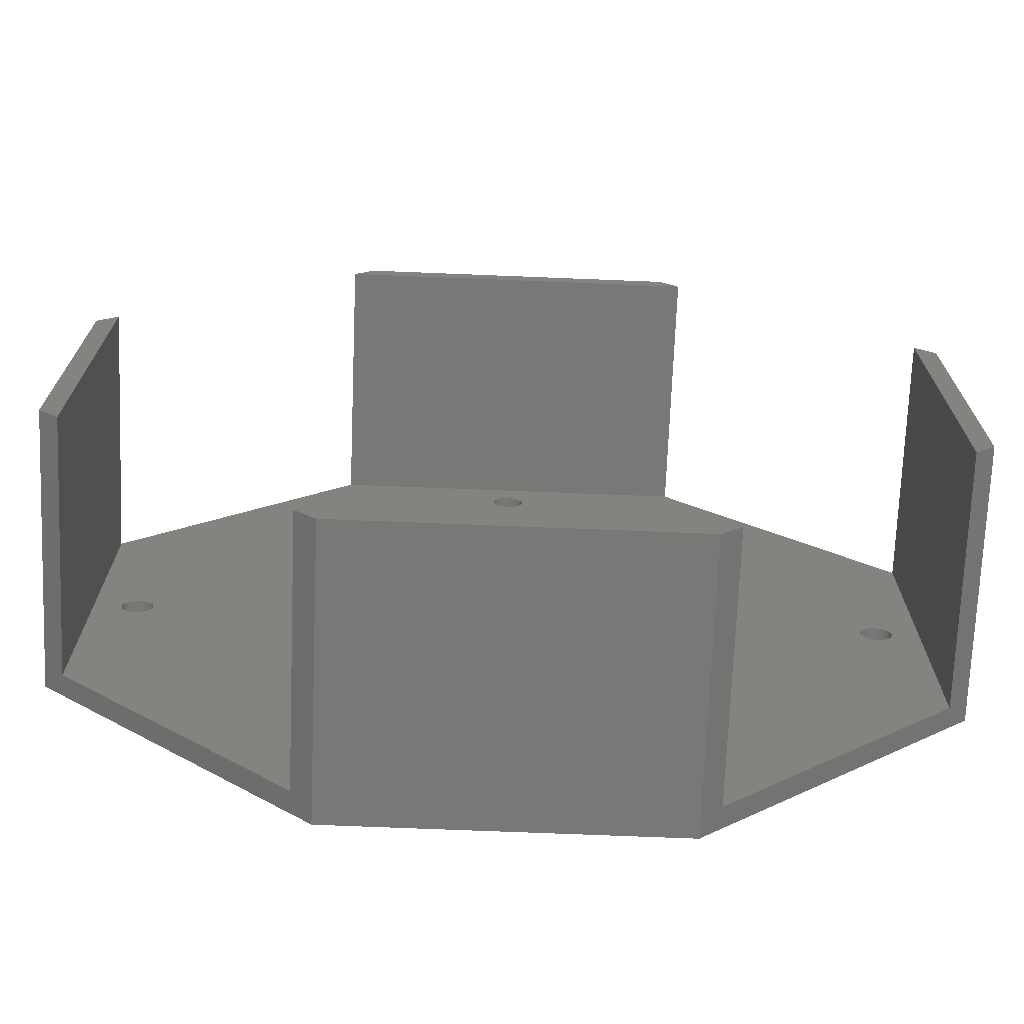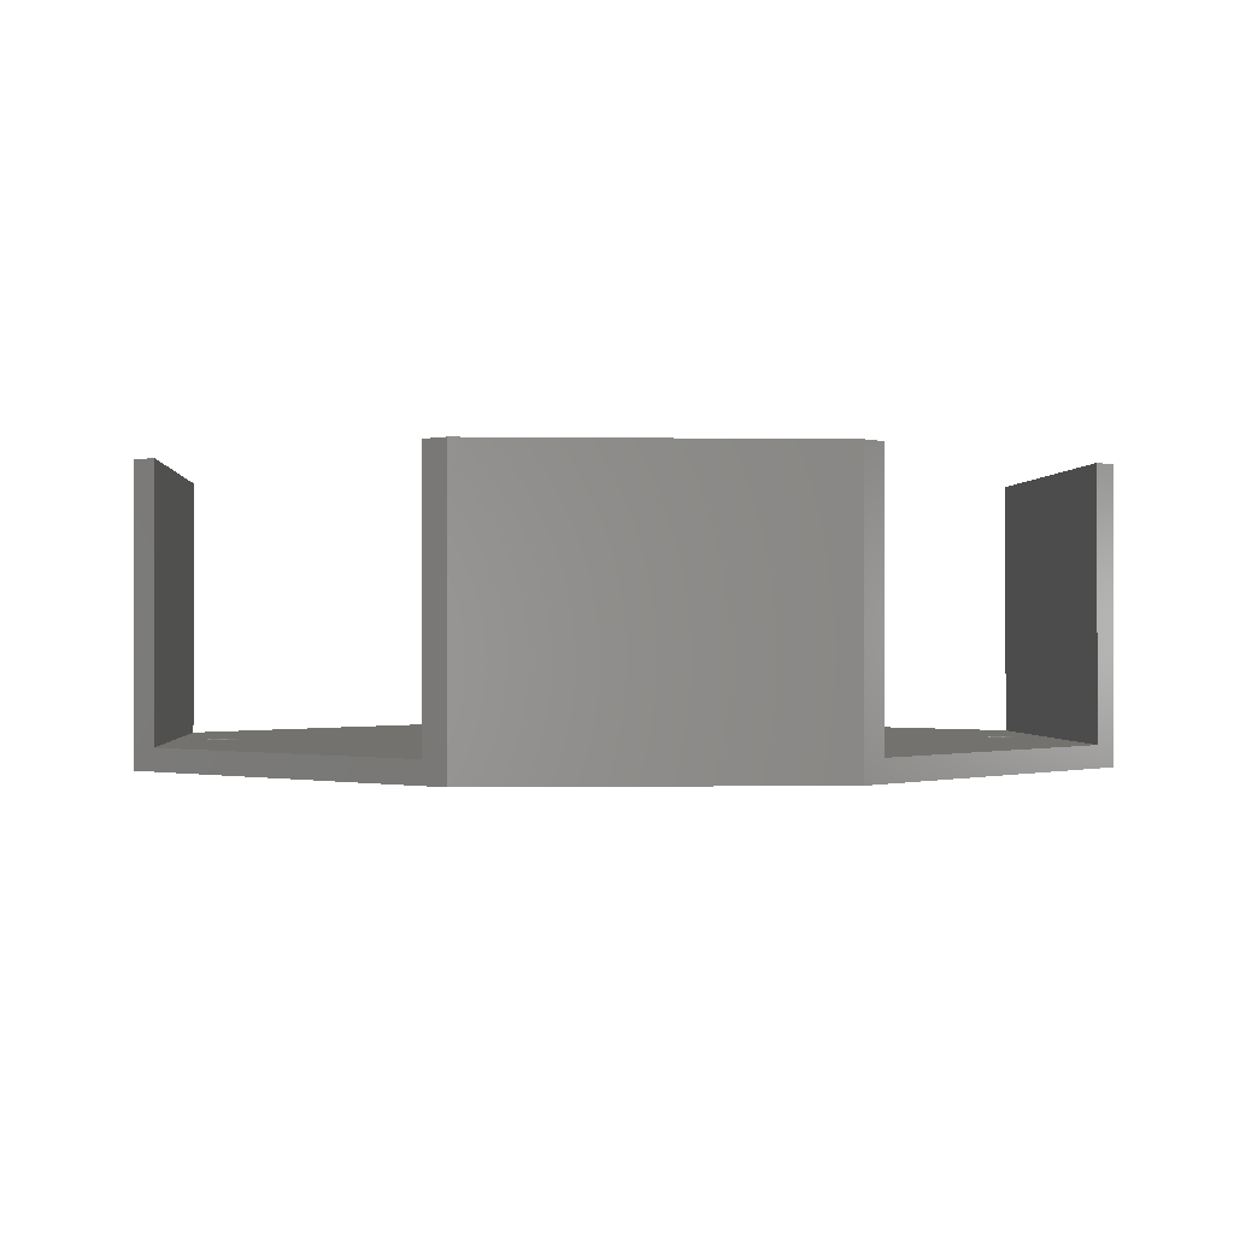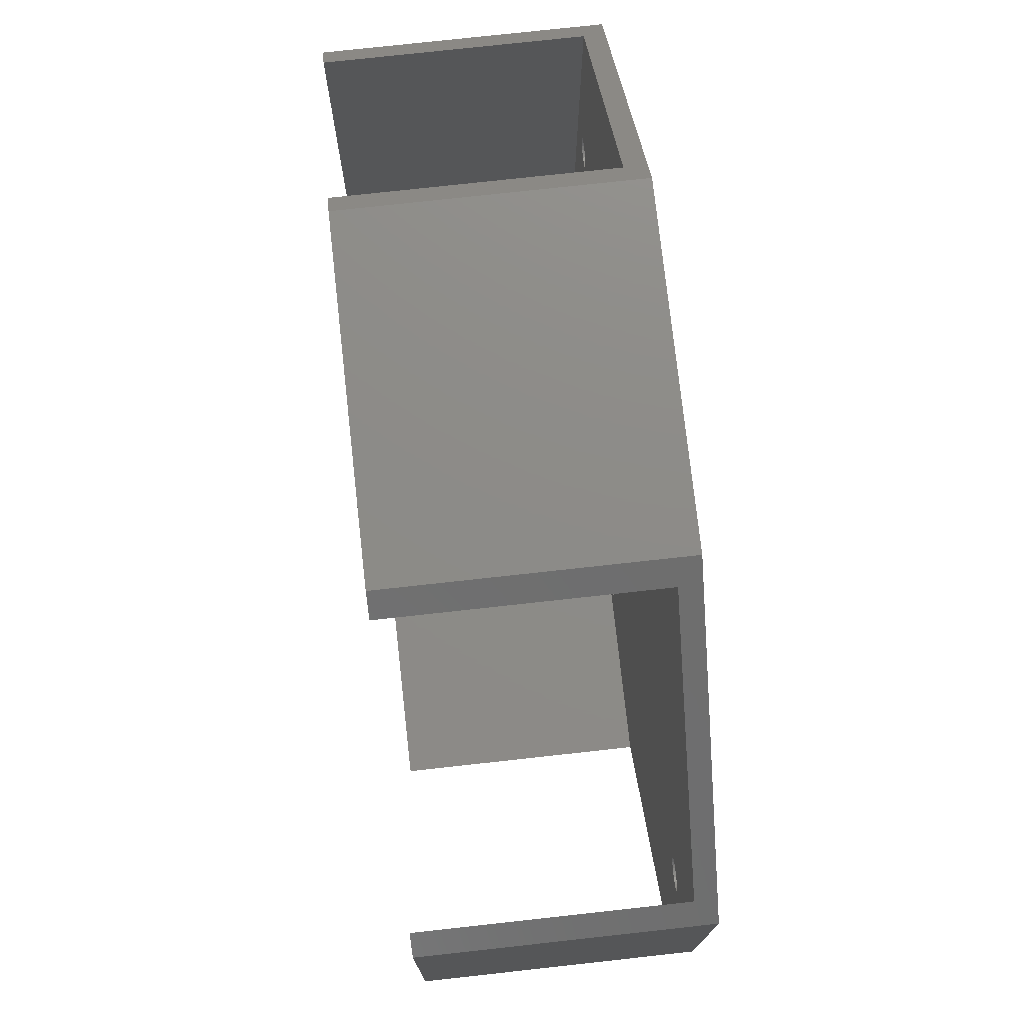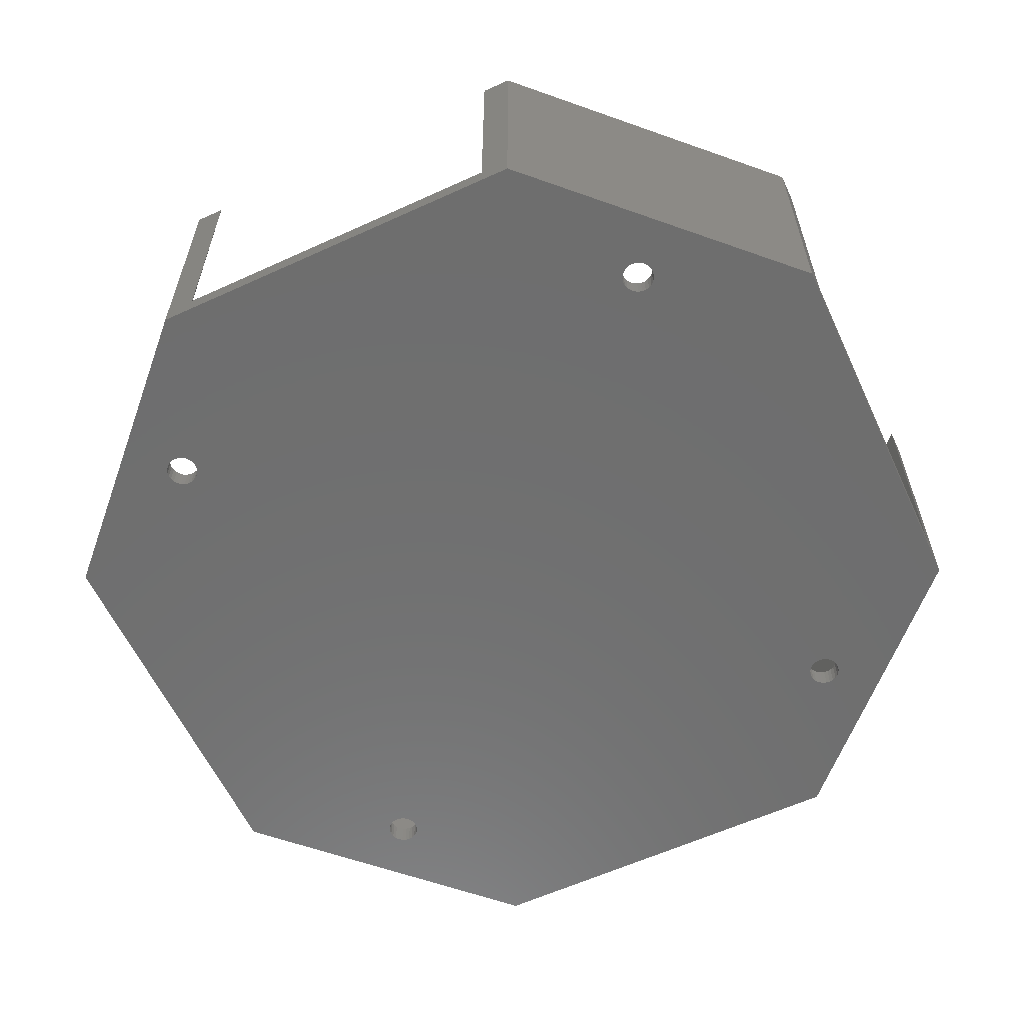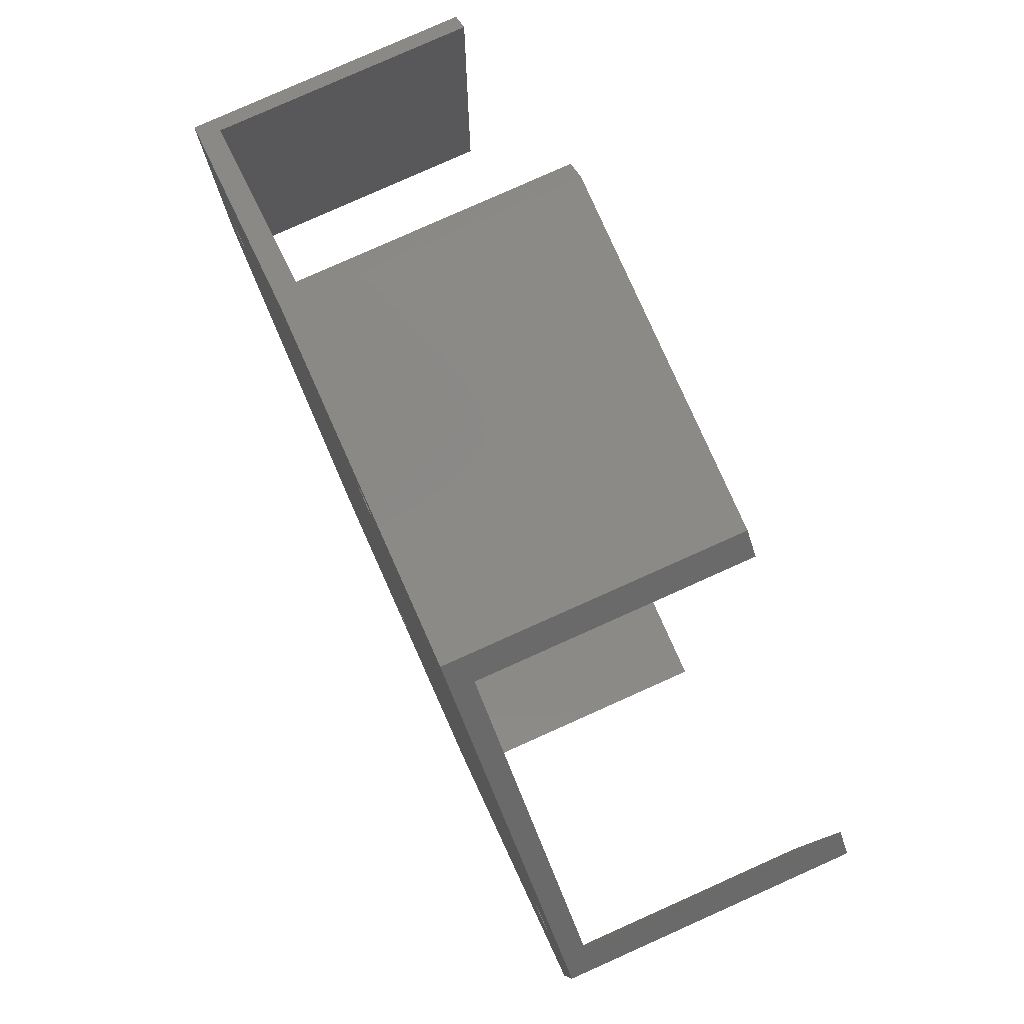
<metadata>
{"format":"stl","ext":"stl","renderer":"f3d","projection":"perspective","resolution":1024,"background":"white","views":[{"elev":-71.2,"azim":-2.3,"up":"+Y"},{"elev":-0.5,"azim":-94.1,"up":"+Z"},{"elev":75.6,"azim":83.7,"up":"+Y"},{"elev":-60.4,"azim":-20.0,"up":"+Z"},{"elev":79.8,"azim":-114.1,"up":"+Y"}]}
</metadata>
<code>
# stl→obj: 232 verts, 476 faces
v 45.8 20.2 30
v 48 18 30
v 45.8 20.2 2.3
v 20.2 45.8 2.3
v 18 48 30
v 20.2 45.8 30
v 18 48 5.878e-15
v 48 18 2.204e-15
v 20.2 -45.8 30
v 18 -48 30
v 20.2 -45.8 2.3
v 45.8 -20.2 2.3
v 48 -18 30
v 45.8 -20.2 30
v 48 -18 -2.204e-15
v 18 -48 -5.878e-15
v -48 -18 -2.204e-15
v -48 18 30
v -48 18 2.204e-15
v -48 -18 30
v -18 -48 -5.878e-15
v -18 -48 30
v -18 48 5.878e-15
v -20.2 45.8 2.3
v -18 48 30
v -45.8 20.2 2.3
v -45.8 20.2 30
v -20.2 45.8 30
v -45.8 -20.2 2.3
v -20.2 -45.8 2.3
v -20.2 -45.8 30
v -45.8 -20.2 30
v -39.58 1.029 1.26e-16
v -1.029 39.58 4.848e-15
v -39.37 0.6442 7.889e-17
v -1.348 39.88 4.884e-15
v -39.88 1.348 1.651e-16
v -40.25 1.583 1.939e-16
v -40.67 1.719 2.105e-16
v -41.11 1.747 2.139e-16
v -41.54 1.664 2.038e-16
v -41.94 1.478 1.81e-16
v -42.28 1.198 1.467e-16
v -42.53 0.8431 1.032e-16
v -42.75 3.674e-15 0
v -42.7 0.4352 5.33e-17
v 39.58 -1.029 -1.26e-16
v 1.029 -39.58 -4.848e-15
v 39.37 -0.6442 -7.889e-17
v 39.26 0.2193 2.686e-17
v 1.719 40.67 4.981e-15
v 1.747 41.11 5.035e-15
v 0.6442 -39.37 -4.822e-15
v 1.583 40.25 4.93e-15
v 39.26 -0.2193 -2.686e-17
v 1.348 39.88 4.884e-15
v 0.2193 -39.26 -4.808e-15
v 1.029 39.58 4.848e-15
v 0.6442 39.37 4.822e-15
v 0.2193 39.26 4.808e-15
v -0.2193 -39.26 -4.808e-15
v -0.2193 39.26 4.808e-15
v -39.26 -0.2193 -2.686e-17
v -0.6442 -39.37 -4.822e-15
v -39.37 -0.6442 -7.889e-17
v -1.029 -39.58 -4.848e-15
v -39.26 0.2193 2.686e-17
v -39.58 -1.029 -1.26e-16
v -1.348 -39.88 -4.884e-15
v -0.6442 39.37 4.822e-15
v -1.583 -40.25 -4.93e-15
v -1.719 -40.67 -4.981e-15
v -1.747 -41.11 -5.035e-15
v -1.583 40.25 4.93e-15
v 39.88 1.348 1.651e-16
v 1.664 41.54 5.087e-15
v 1.478 41.94 5.136e-15
v 1.198 42.28 5.177e-15
v 0.8431 42.53 5.209e-15
v 0.4352 42.7 5.229e-15
v 0 42.75 5.235e-15
v -0.4352 42.7 5.229e-15
v -0.8431 42.53 5.209e-15
v -1.198 42.28 5.177e-15
v -1.478 41.94 5.136e-15
v -1.664 41.54 5.087e-15
v -1.747 41.11 5.035e-15
v -1.719 40.67 4.981e-15
v -39.88 -1.348 -1.651e-16
v -40.25 -1.583 -1.939e-16
v -40.67 -1.719 -2.105e-16
v -41.11 -1.747 -2.139e-16
v -41.54 -1.664 -2.038e-16
v -41.94 -1.478 -1.81e-16
v -42.28 -1.198 -1.467e-16
v -42.7 -0.4352 -5.33e-17
v -42.53 -0.8431 -1.032e-16
v 42.75 3.674e-15 0
v 42.7 -0.4352 -5.33e-17
v 42.53 -0.8431 -1.032e-16
v 42.28 -1.198 -1.467e-16
v 41.94 -1.478 -1.81e-16
v 41.54 -1.664 -2.038e-16
v 41.11 -1.747 -2.139e-16
v 40.67 -1.719 -2.105e-16
v 40.25 -1.583 -1.939e-16
v 39.88 -1.348 -1.651e-16
v 1.719 -40.67 -4.981e-15
v 1.747 -41.11 -5.035e-15
v 1.348 -39.88 -4.884e-15
v 1.583 -40.25 -4.93e-15
v 42.7 0.4352 5.33e-17
v 42.53 0.8431 1.032e-16
v 42.28 1.198 1.467e-16
v 41.94 1.478 1.81e-16
v 41.54 1.664 2.038e-16
v 41.11 1.747 2.139e-16
v 40.67 1.719 2.105e-16
v 40.25 1.583 1.939e-16
v 39.58 1.029 1.26e-16
v 39.37 0.6442 7.889e-17
v 1.664 -41.54 -5.087e-15
v 1.478 -41.94 -5.136e-15
v 1.198 -42.28 -5.177e-15
v 0.8431 -42.53 -5.209e-15
v 0.4352 -42.7 -5.229e-15
v 0 -42.75 -5.235e-15
v -1.664 -41.54 -5.087e-15
v -1.478 -41.94 -5.136e-15
v -1.198 -42.28 -5.177e-15
v -0.8431 -42.53 -5.209e-15
v -0.4352 -42.7 -5.229e-15
v -0.6442 -39.37 2.3
v -39.37 -0.6442 2.3
v -1.029 -39.58 2.3
v -39.58 -1.029 2.3
v -39.88 -1.348 2.3
v -40.25 -1.583 2.3
v -40.67 -1.719 2.3
v -41.11 -1.747 2.3
v -41.54 -1.664 2.3
v -41.94 -1.478 2.3
v -42.28 -1.198 2.3
v -42.53 -0.8431 2.3
v -42.75 3.392e-15 2.3
v -42.7 -0.4352 2.3
v 39.58 1.029 2.3
v 1.029 39.58 2.3
v 39.37 0.6442 2.3
v 39.26 -0.2193 2.3
v 1.719 -40.67 2.3
v 1.747 -41.11 2.3
v 0.6442 39.37 2.3
v 1.583 -40.25 2.3
v 39.26 0.2193 2.3
v 1.348 -39.88 2.3
v 0.2193 39.26 2.3
v 1.029 -39.58 2.3
v 0.6442 -39.37 2.3
v 0.2193 -39.26 2.3
v -0.2193 39.26 2.3
v -0.2193 -39.26 2.3
v -39.26 0.2193 2.3
v -0.6442 39.37 2.3
v -39.37 0.6442 2.3
v -1.029 39.58 2.3
v -39.26 -0.2193 2.3
v -1.348 39.88 2.3
v -1.583 40.25 2.3
v -1.719 40.67 2.3
v -1.348 -39.88 2.3
v -1.747 41.11 2.3
v -1.583 -40.25 2.3
v 39.58 -1.029 2.3
v 1.664 -41.54 2.3
v 1.478 -41.94 2.3
v 1.198 -42.28 2.3
v 0.8431 -42.53 2.3
v 0.4352 -42.7 2.3
v 0 -42.75 2.3
v -0.4352 -42.7 2.3
v -1.719 -40.67 2.3
v -0.8431 -42.53 2.3
v -1.198 -42.28 2.3
v -1.478 -41.94 2.3
v -1.664 -41.54 2.3
v -1.747 -41.11 2.3
v -39.58 1.029 2.3
v -39.88 1.348 2.3
v -40.25 1.583 2.3
v -40.67 1.719 2.3
v -41.11 1.747 2.3
v -41.54 1.664 2.3
v -41.94 1.478 2.3
v -42.28 1.198 2.3
v -42.7 0.4352 2.3
v -42.53 0.8431 2.3
v 42.75 3.392e-15 2.3
v 42.7 0.4352 2.3
v 42.53 0.8431 2.3
v 42.28 1.198 2.3
v 41.94 1.478 2.3
v 41.54 1.664 2.3
v 41.11 1.747 2.3
v 40.67 1.719 2.3
v 40.25 1.583 2.3
v 39.88 1.348 2.3
v 1.348 39.88 2.3
v 1.583 40.25 2.3
v 1.719 40.67 2.3
v 1.747 41.11 2.3
v 42.7 -0.4352 2.3
v 42.53 -0.8431 2.3
v 42.28 -1.198 2.3
v 41.94 -1.478 2.3
v 41.54 -1.664 2.3
v 41.11 -1.747 2.3
v 40.67 -1.719 2.3
v 40.25 -1.583 2.3
v 39.88 -1.348 2.3
v 39.37 -0.6442 2.3
v 1.664 41.54 2.3
v 1.478 41.94 2.3
v 1.198 42.28 2.3
v 0.8431 42.53 2.3
v 0.4352 42.7 2.3
v 0 42.75 2.3
v -1.664 41.54 2.3
v -1.478 41.94 2.3
v -1.198 42.28 2.3
v -0.8431 42.53 2.3
v -0.4352 42.7 2.3
f 1 2 3
f 4 5 6
f 5 4 7
f 3 7 4
f 3 8 7
f 8 3 2
f 9 10 11
f 12 13 14
f 13 12 15
f 11 15 12
f 11 16 15
f 16 11 10
f 17 18 19
f 18 17 20
f 13 8 2
f 8 13 15
f 21 10 22
f 10 21 16
f 23 24 25
f 23 26 24
f 19 26 23
f 18 26 19
f 26 18 27
f 25 24 28
f 17 29 20
f 17 30 29
f 21 30 17
f 22 30 21
f 30 22 31
f 20 29 32
f 1 13 2
f 13 1 14
f 9 22 10
f 22 9 31
f 25 6 5
f 6 25 28
f 18 32 27
f 32 18 20
f 33 34 35
f 34 33 36
f 37 36 33
f 36 37 23
f 19 37 38
f 19 38 39
f 19 39 40
f 19 40 41
f 19 41 42
f 19 42 43
f 19 43 44
f 19 45 17
f 37 19 23
f 46 19 44
f 45 19 46
f 47 48 49
f 50 51 52
f 53 49 48
f 50 54 51
f 49 53 55
f 50 56 54
f 57 55 53
f 50 58 56
f 55 57 50
f 50 59 58
f 60 50 57
f 50 60 59
f 61 60 57
f 61 62 60
f 63 61 64
f 61 63 62
f 65 64 66
f 67 62 63
f 68 66 69
f 62 67 70
f 21 69 71
f 35 70 67
f 21 71 72
f 70 35 34
f 21 72 73
f 36 23 74
f 75 52 7
f 76 7 52
f 77 7 76
f 78 7 77
f 79 7 78
f 80 7 79
f 81 7 80
f 23 81 82
f 81 23 7
f 83 23 82
f 84 23 83
f 85 23 84
f 86 23 85
f 87 23 86
f 74 23 88
f 88 23 87
f 64 65 63
f 66 68 65
f 69 89 68
f 17 89 21
f 89 17 90
f 90 17 91
f 91 17 92
f 92 17 93
f 93 17 94
f 94 17 95
f 96 17 45
f 97 17 96
f 95 17 97
f 15 98 8
f 15 99 98
f 15 100 99
f 15 101 100
f 15 102 101
f 15 103 102
f 15 104 103
f 15 105 104
f 15 106 105
f 15 107 106
f 16 107 15
f 108 16 109
f 16 110 107
f 110 16 111
f 111 16 108
f 112 8 98
f 113 8 112
f 114 8 113
f 115 8 114
f 116 8 115
f 117 8 116
f 118 8 117
f 119 8 118
f 75 8 119
f 52 75 120
f 52 120 121
f 107 110 47
f 75 7 8
f 48 47 110
f 52 121 50
f 16 122 109
f 16 123 122
f 16 124 123
f 16 125 124
f 16 126 125
f 16 127 126
f 21 127 16
f 69 21 89
f 128 21 73
f 129 21 128
f 130 21 129
f 131 21 130
f 132 21 131
f 127 21 132
f 7 25 5
f 25 7 23
f 32 26 27
f 26 32 29
f 12 1 3
f 1 12 14
f 11 31 9
f 31 11 30
f 133 134 135
f 136 135 134
f 135 136 30
f 29 136 137
f 29 137 138
f 29 138 139
f 29 139 140
f 29 140 141
f 29 141 142
f 29 142 143
f 29 143 144
f 29 145 26
f 136 29 30
f 146 29 144
f 145 29 146
f 147 148 149
f 150 151 152
f 153 149 148
f 150 154 151
f 149 153 155
f 150 156 154
f 157 155 153
f 150 158 156
f 155 157 150
f 150 159 158
f 160 150 157
f 150 160 159
f 161 160 157
f 161 162 160
f 163 161 164
f 161 163 162
f 165 164 166
f 167 162 163
f 24 166 168
f 162 167 133
f 24 168 169
f 134 133 167
f 24 169 170
f 135 30 171
f 24 170 172
f 171 30 173
f 174 152 11
f 175 11 152
f 176 11 175
f 177 11 176
f 178 11 177
f 179 11 178
f 180 11 179
f 30 180 181
f 173 30 182
f 180 30 11
f 183 30 181
f 184 30 183
f 185 30 184
f 186 30 185
f 182 30 187
f 187 30 186
f 164 165 163
f 166 188 165
f 26 188 24
f 188 26 189
f 189 26 190
f 190 26 191
f 191 26 192
f 192 26 193
f 193 26 194
f 194 26 195
f 196 26 145
f 197 26 196
f 195 26 197
f 3 198 12
f 3 199 198
f 3 200 199
f 3 201 200
f 3 202 201
f 3 203 202
f 3 204 203
f 3 205 204
f 3 206 205
f 3 207 206
f 3 147 207
f 4 147 3
f 208 4 209
f 209 4 210
f 210 4 211
f 212 12 198
f 213 12 212
f 214 12 213
f 215 12 214
f 216 12 215
f 217 12 216
f 218 12 217
f 219 12 218
f 220 12 219
f 174 12 220
f 152 174 221
f 148 4 208
f 4 148 147
f 152 221 150
f 174 11 12
f 4 222 211
f 4 223 222
f 4 224 223
f 4 225 224
f 4 226 225
f 4 227 226
f 24 227 4
f 166 24 188
f 228 24 172
f 229 24 228
f 230 24 229
f 231 24 230
f 232 24 231
f 227 24 232
f 24 6 28
f 6 24 4
f 99 198 98
f 198 99 212
f 150 50 155
f 50 150 55
f 217 105 218
f 105 217 104
f 205 117 204
f 117 205 118
f 147 75 207
f 75 147 120
f 101 215 214
f 215 101 102
f 220 47 174
f 47 220 107
f 174 49 221
f 49 174 47
f 219 107 220
f 107 219 106
f 207 119 206
f 119 207 75
f 155 121 149
f 121 155 50
f 101 213 100
f 213 101 214
f 100 212 99
f 212 100 213
f 103 217 216
f 217 103 104
f 102 216 215
f 216 102 103
f 221 55 150
f 55 221 49
f 218 106 219
f 106 218 105
f 98 199 112
f 199 98 198
f 117 203 204
f 203 117 116
f 115 201 202
f 201 115 114
f 206 118 205
f 118 206 119
f 149 120 147
f 120 149 121
f 116 202 203
f 202 116 115
f 112 200 113
f 200 112 199
f 113 201 114
f 201 113 200
f 180 132 181
f 132 180 127
f 61 160 162
f 160 61 57
f 48 156 158
f 156 48 110
f 184 129 185
f 129 184 130
f 135 64 133
f 64 135 66
f 124 176 123
f 176 124 177
f 111 156 110
f 156 111 154
f 57 159 160
f 159 57 53
f 183 130 184
f 130 183 131
f 181 131 183
f 131 181 132
f 186 73 187
f 73 186 128
f 187 72 182
f 72 187 73
f 185 128 186
f 128 185 129
f 133 61 162
f 61 133 64
f 171 66 135
f 66 171 69
f 182 71 173
f 71 182 72
f 126 180 179
f 180 126 127
f 123 175 122
f 175 123 176
f 122 152 109
f 152 122 175
f 108 154 111
f 154 108 151
f 53 158 159
f 158 53 48
f 173 69 171
f 69 173 71
f 125 179 178
f 179 125 126
f 124 178 177
f 178 124 125
f 109 151 108
f 151 109 152
f 194 41 193
f 41 194 42
f 67 165 35
f 165 67 163
f 38 189 190
f 189 38 37
f 35 188 33
f 188 35 165
f 33 189 37
f 189 33 188
f 142 95 143
f 95 142 94
f 65 167 63
f 167 65 134
f 89 138 137
f 138 89 90
f 197 43 195
f 43 197 44
f 196 44 197
f 44 196 46
f 195 42 194
f 42 195 43
f 40 191 192
f 191 40 39
f 63 163 67
f 163 63 167
f 39 190 191
f 190 39 38
f 196 45 46
f 45 196 145
f 146 45 145
f 45 146 96
f 140 93 141
f 93 140 92
f 144 96 146
f 96 144 97
f 141 94 142
f 94 141 93
f 91 140 139
f 140 91 92
f 68 134 65
f 134 68 136
f 89 136 68
f 136 89 137
f 193 40 192
f 40 193 41
f 143 97 144
f 97 143 95
f 90 139 138
f 139 90 91
f 76 223 77
f 223 76 222
f 59 157 153
f 157 59 60
f 232 81 227
f 81 232 82
f 51 211 52
f 211 51 210
f 56 209 54
f 209 56 208
f 58 153 148
f 153 58 59
f 56 148 208
f 148 56 58
f 229 84 230
f 84 229 85
f 161 70 164
f 70 161 62
f 79 224 225
f 224 79 78
f 80 225 226
f 225 80 79
f 77 224 78
f 224 77 223
f 60 161 157
f 161 60 62
f 54 210 51
f 210 54 209
f 81 226 227
f 226 81 80
f 172 86 228
f 86 172 87
f 230 83 231
f 83 230 84
f 231 82 232
f 82 231 83
f 228 85 229
f 85 228 86
f 170 87 172
f 87 170 88
f 168 74 169
f 74 168 36
f 164 34 166
f 34 164 70
f 166 36 168
f 36 166 34
f 52 222 76
f 222 52 211
f 169 88 170
f 88 169 74

</code>
